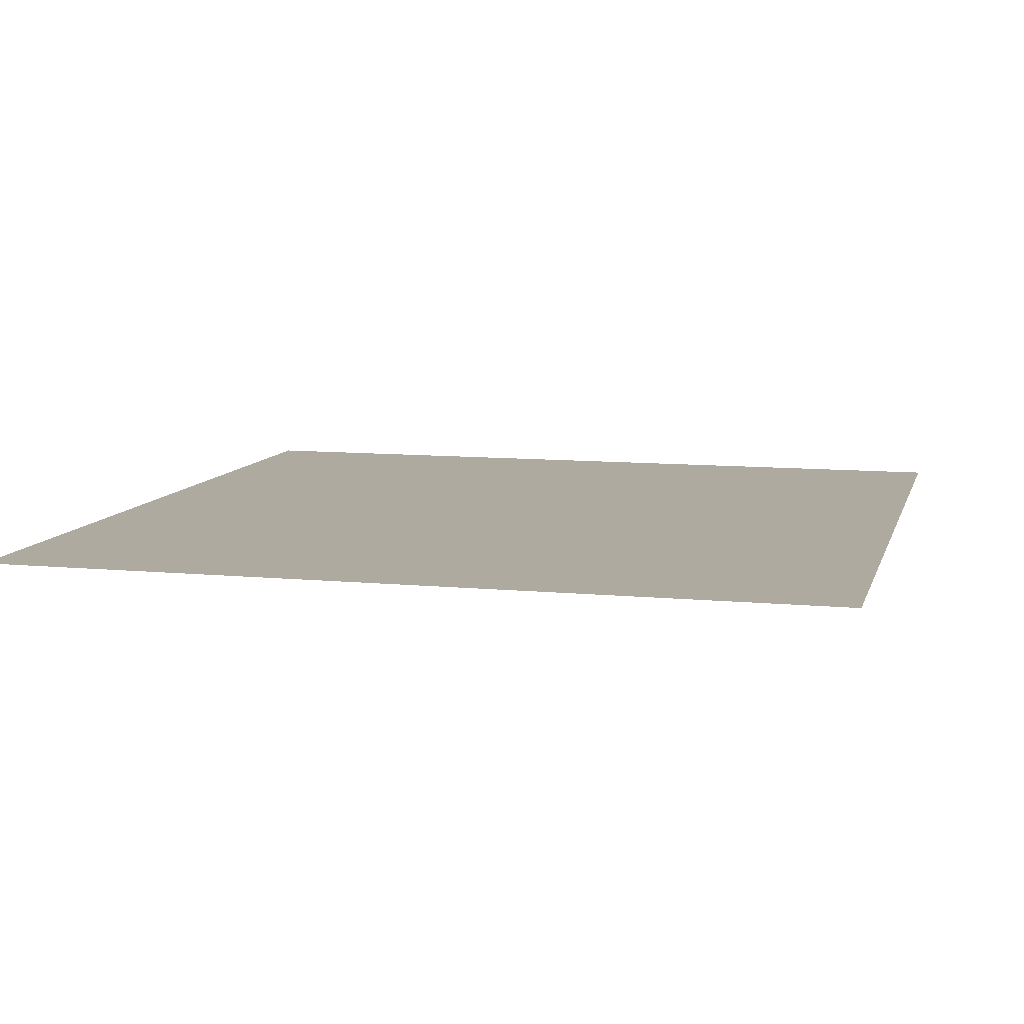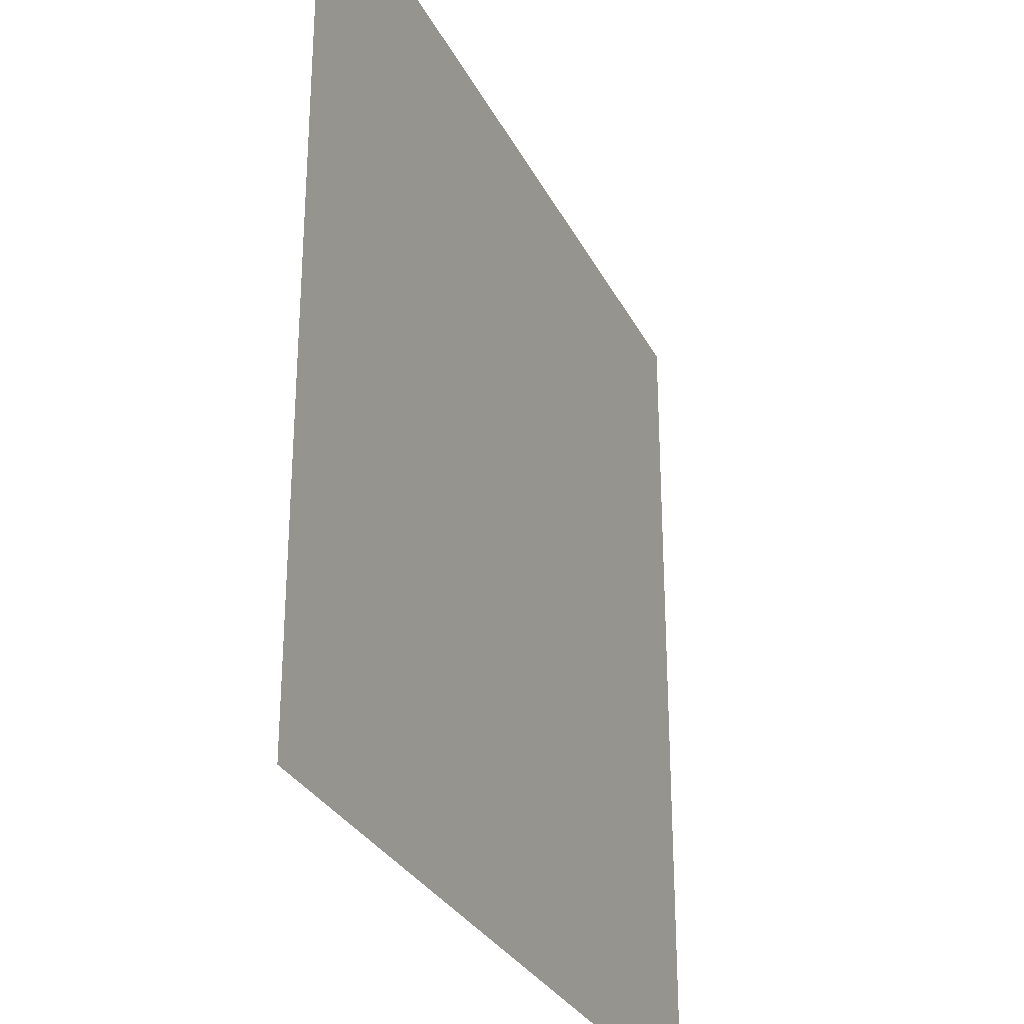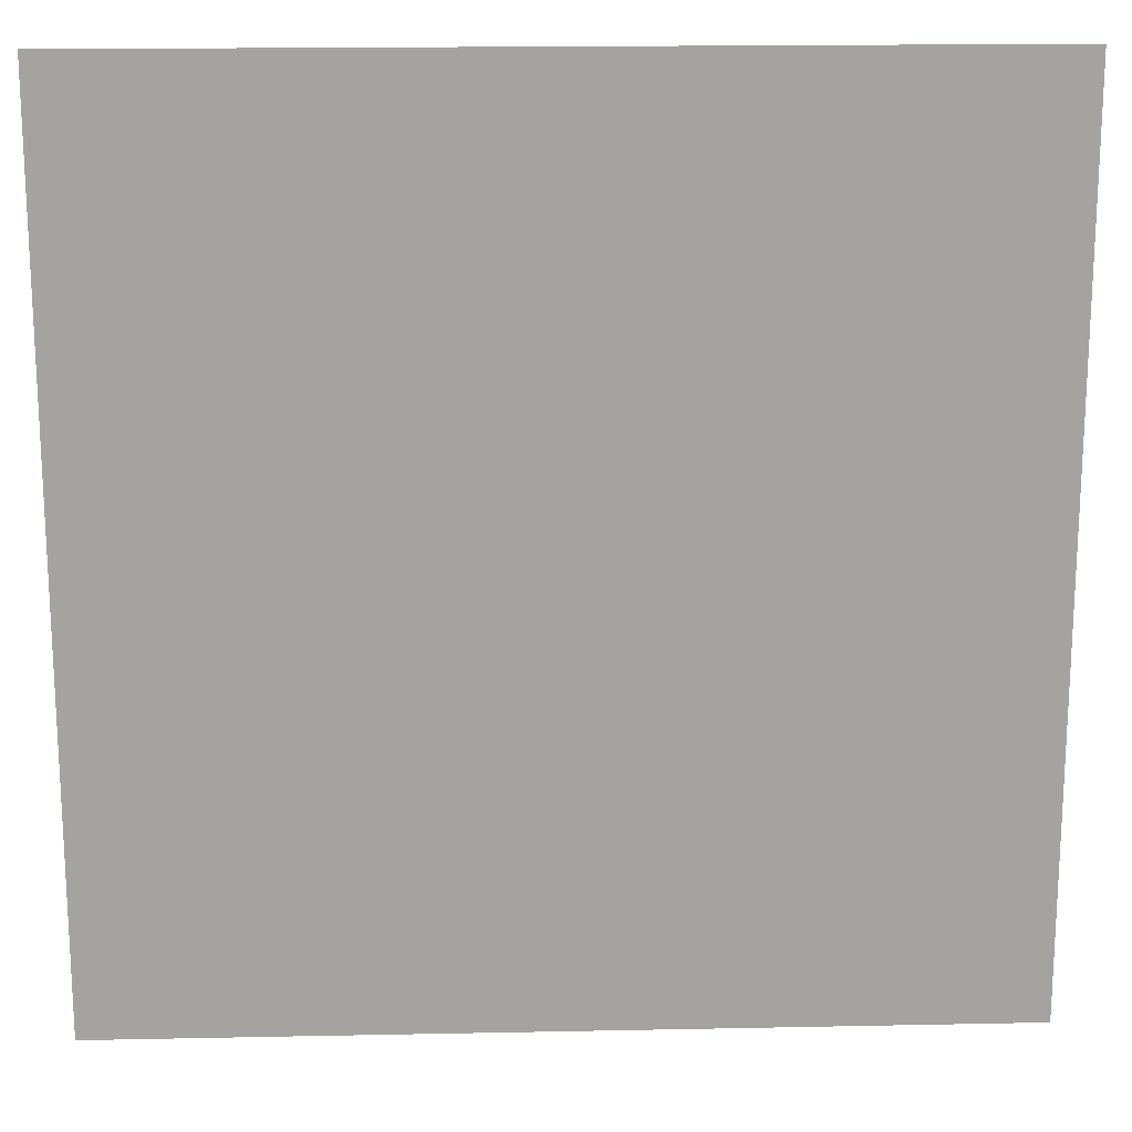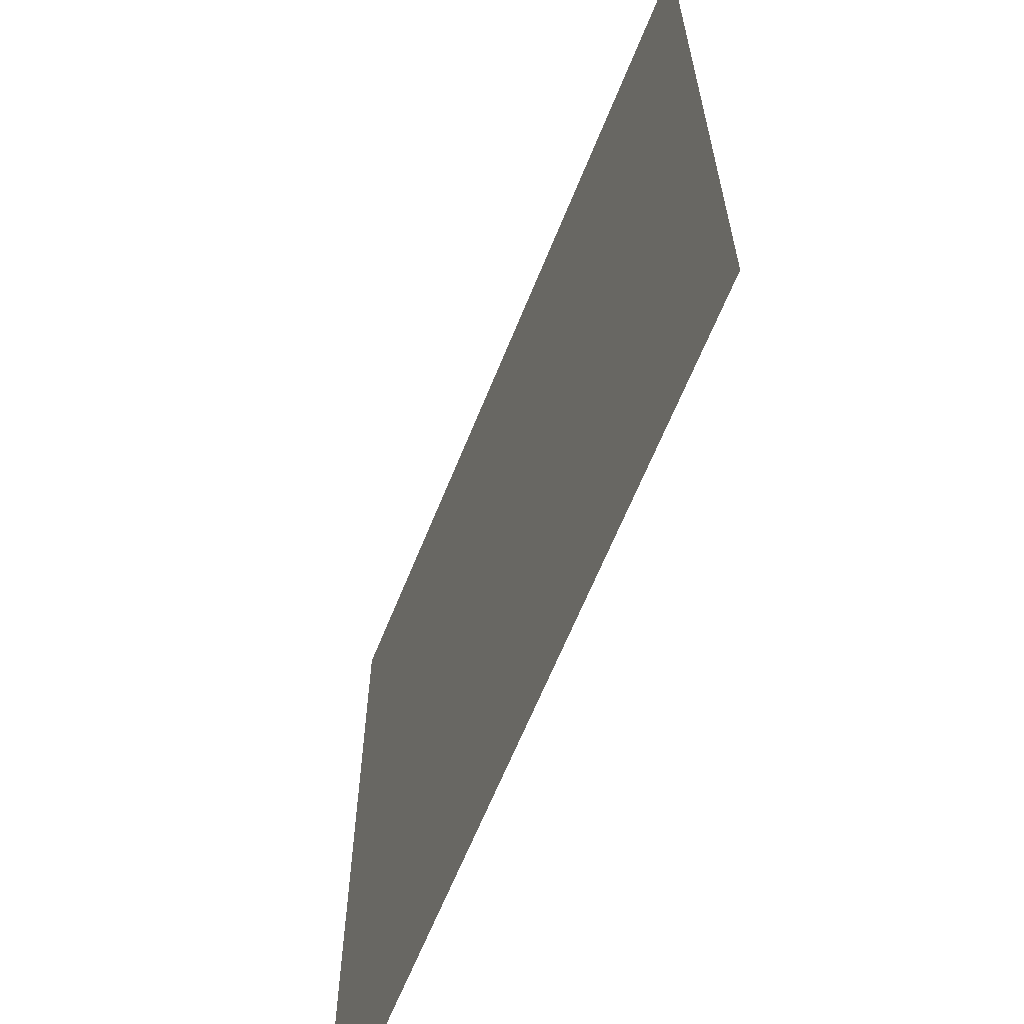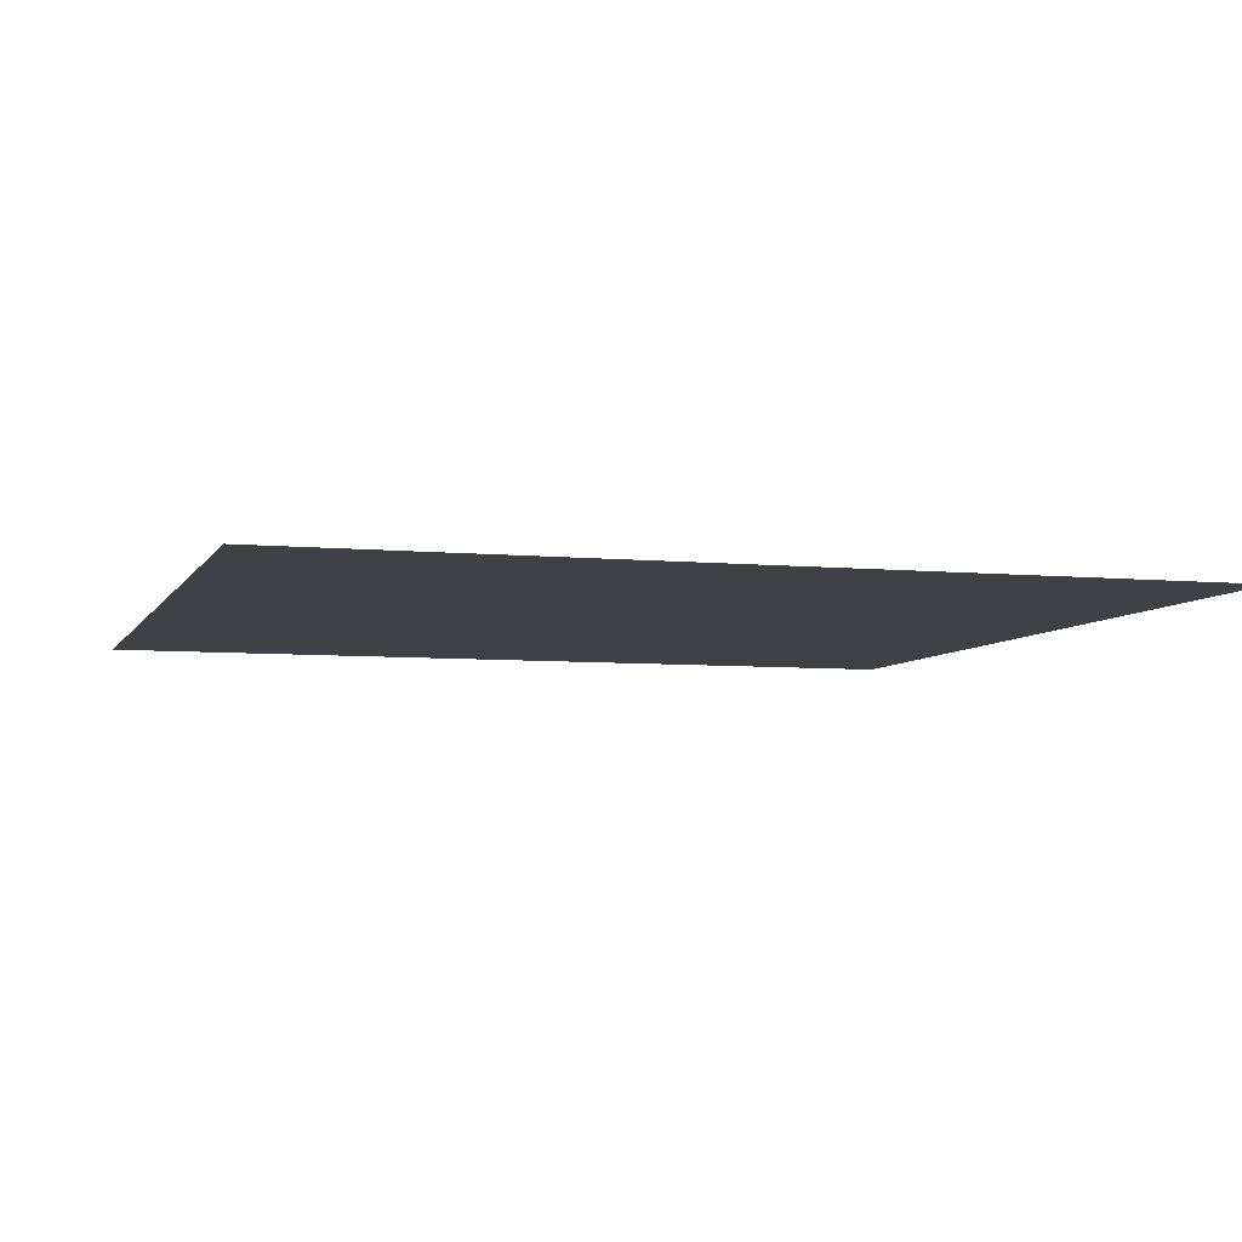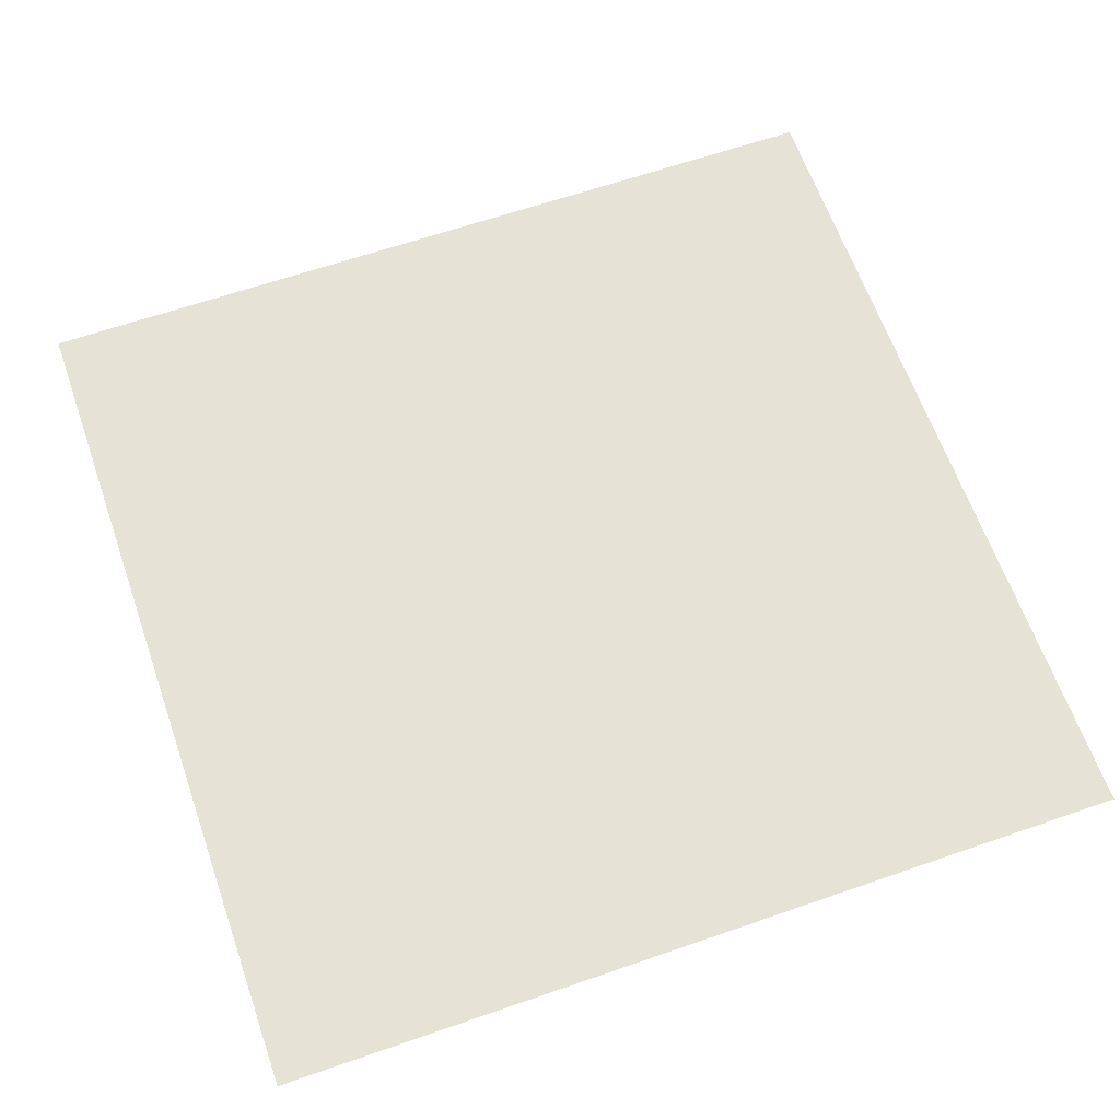
<metadata>
{"format":"obj","ext":"obj","renderer":"f3d","projection":"perspective","resolution":1024,"background":"white","views":[{"elev":9.4,"azim":-75.7,"up":"+Y"},{"elev":-29.6,"azim":112.6,"up":"+Z"},{"elev":17.5,"azim":-2.3,"up":"+Z"},{"elev":-64.0,"azim":68.1,"up":"+Z"},{"elev":-6.0,"azim":-106.7,"up":"+Y"},{"elev":63.7,"azim":-19.3,"up":"+Y"}]}
</metadata>
<code>
o mesh13/mesh13-geometry#mesh13-geometry
v 0.473 -0.2834 -0.4412
v -0.4691 -0.2834 0.5009
v -0.4691 -0.2834 -0.4412
v 0.473 -0.2834 0.5009
f 1 2 3
f 2 1 4
f 3 2 1
f 4 1 2

</code>
